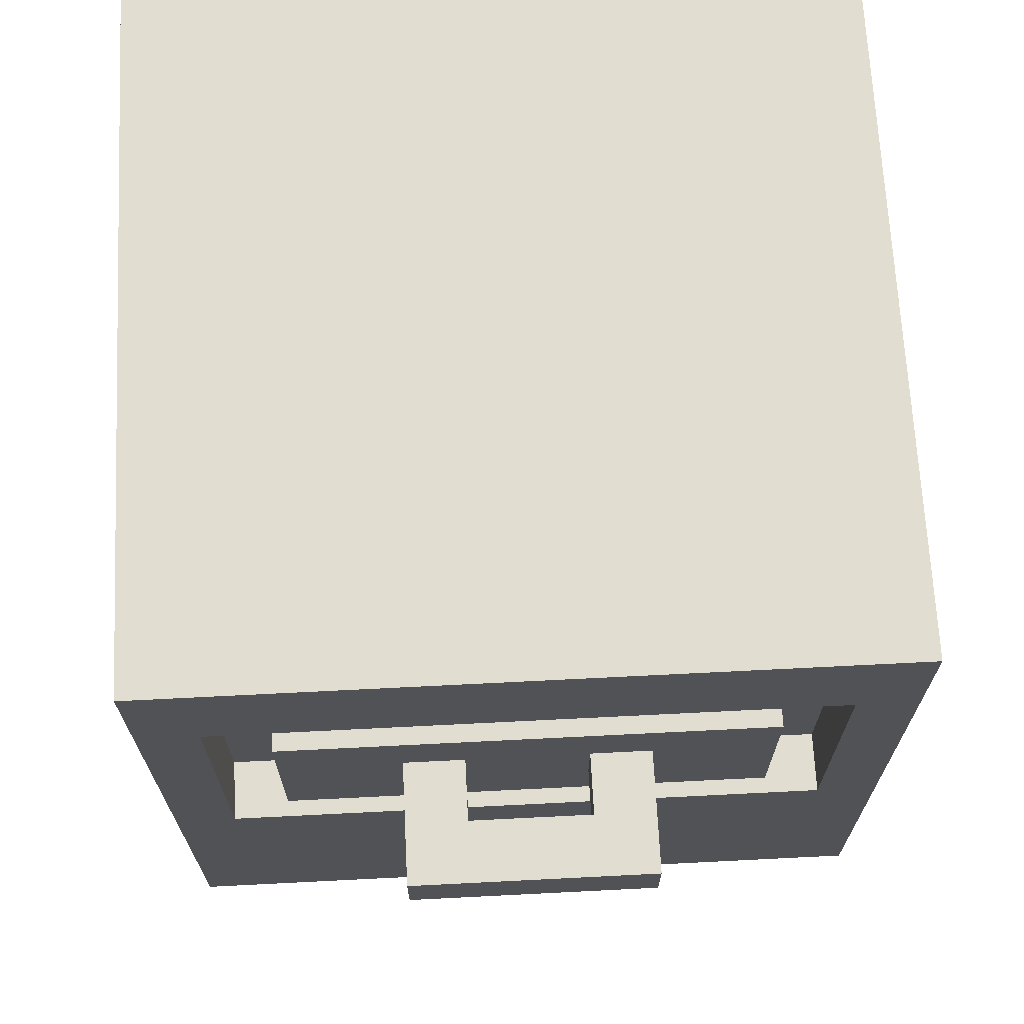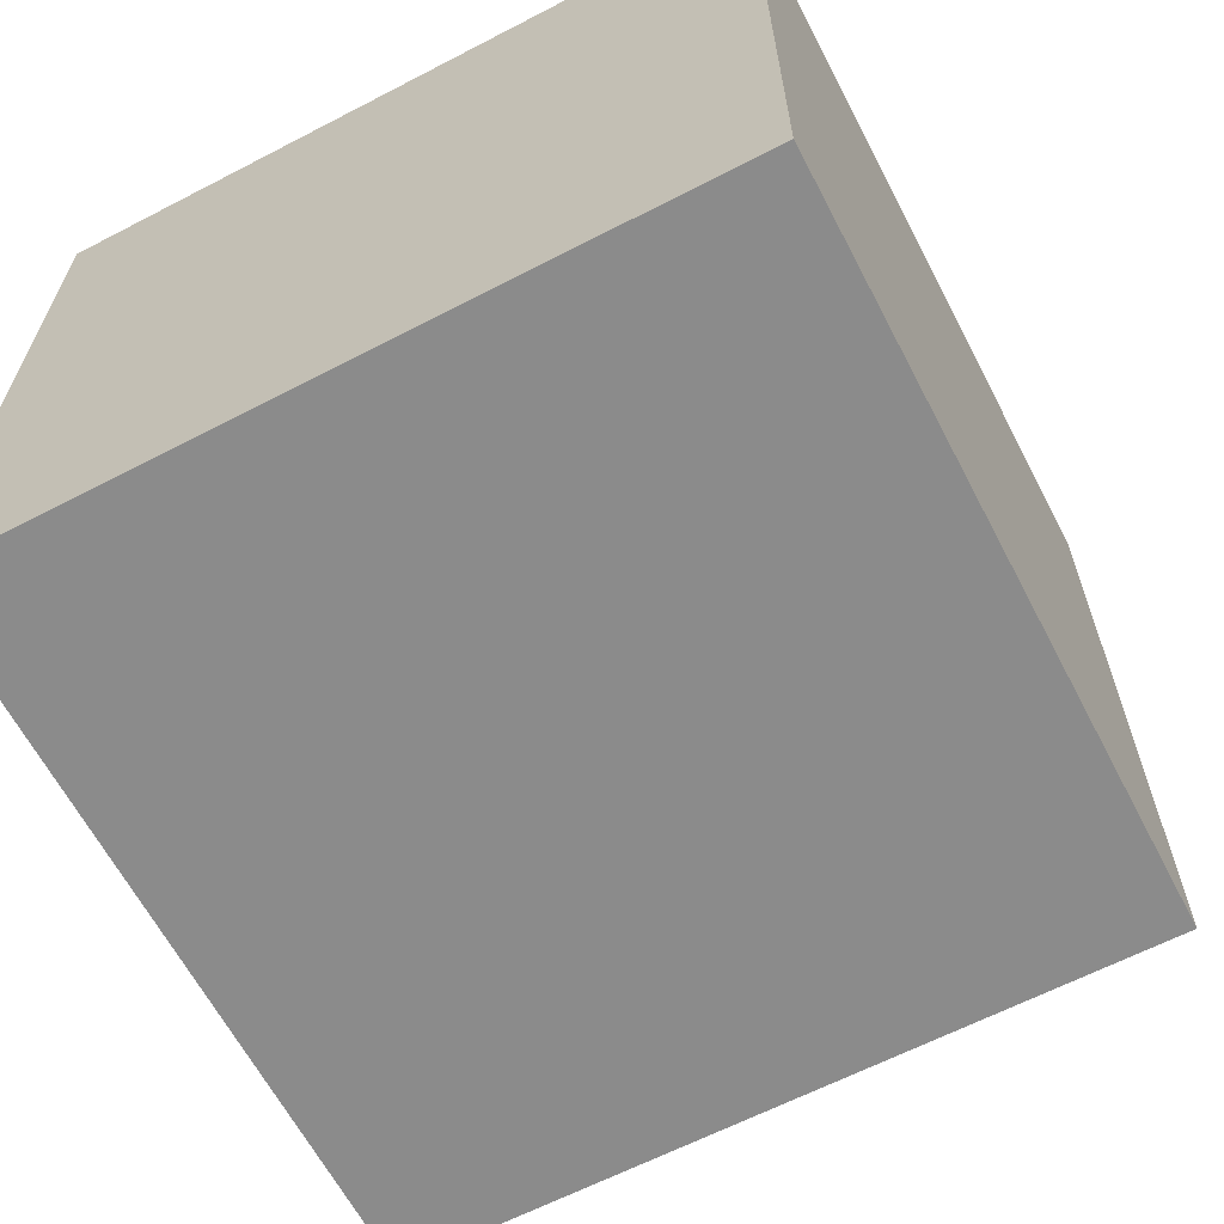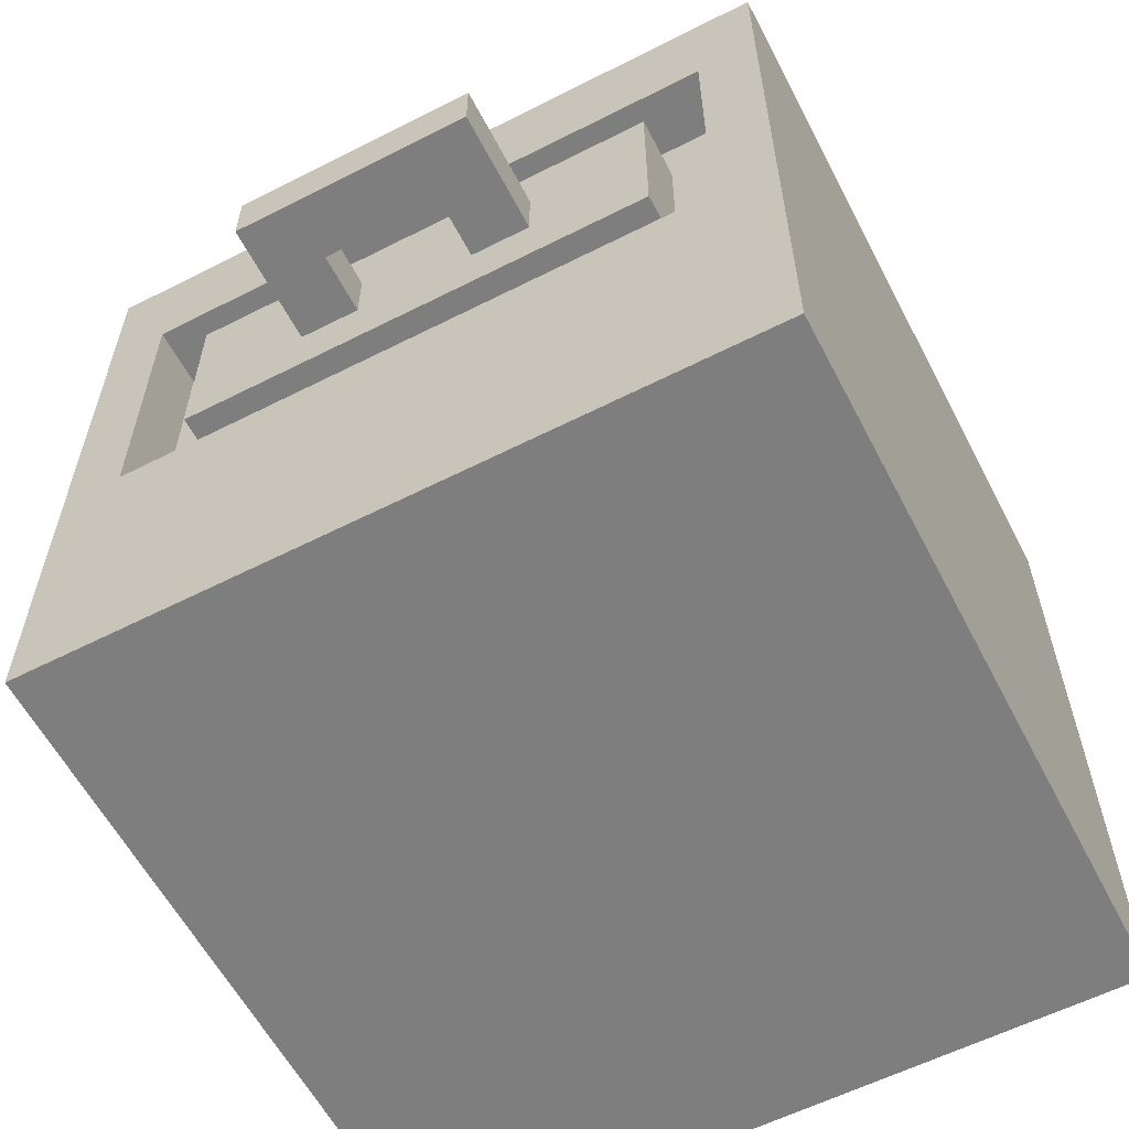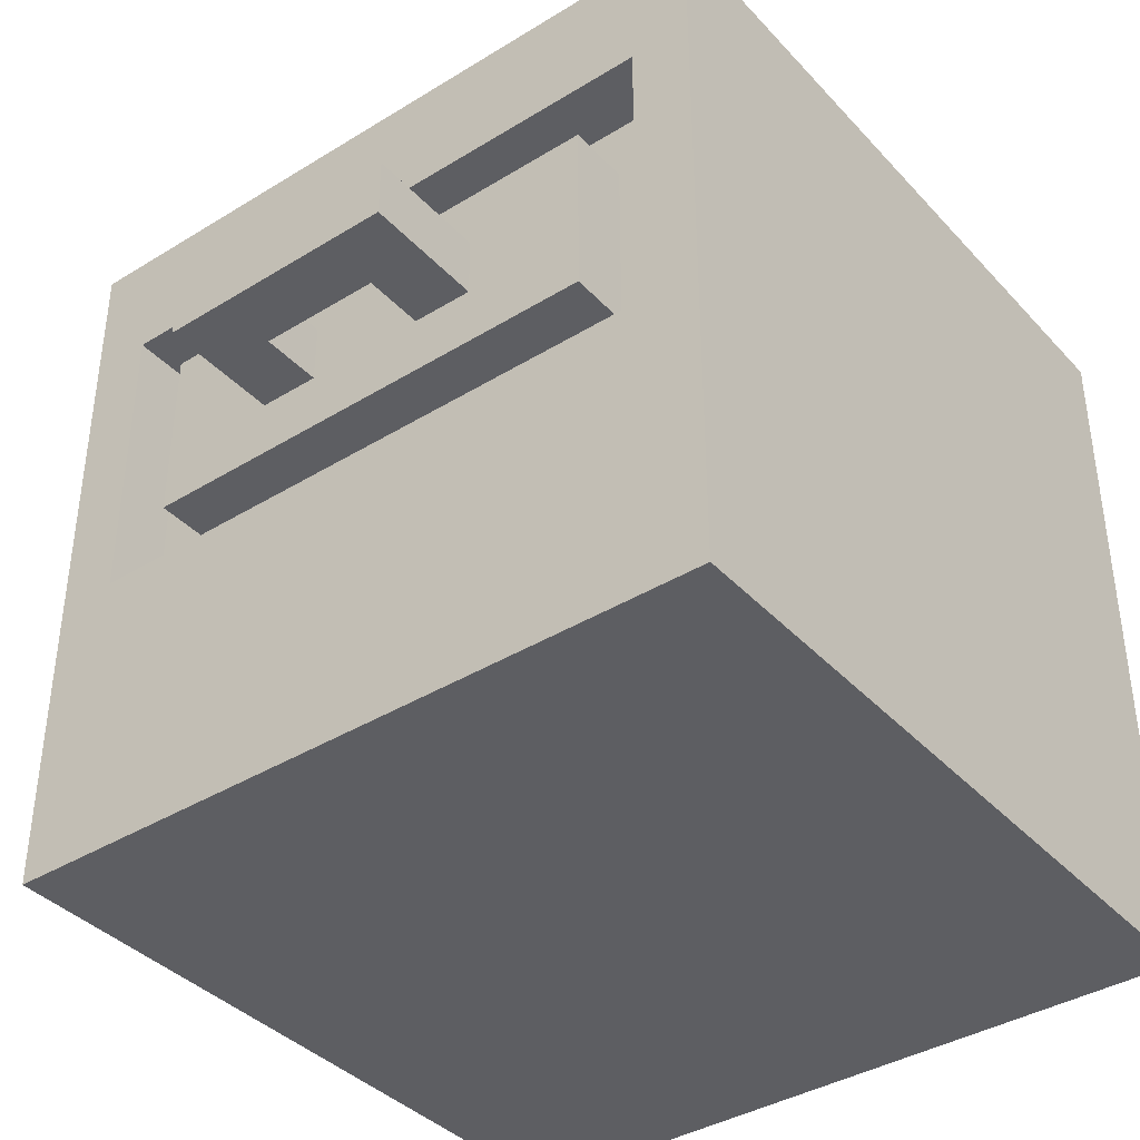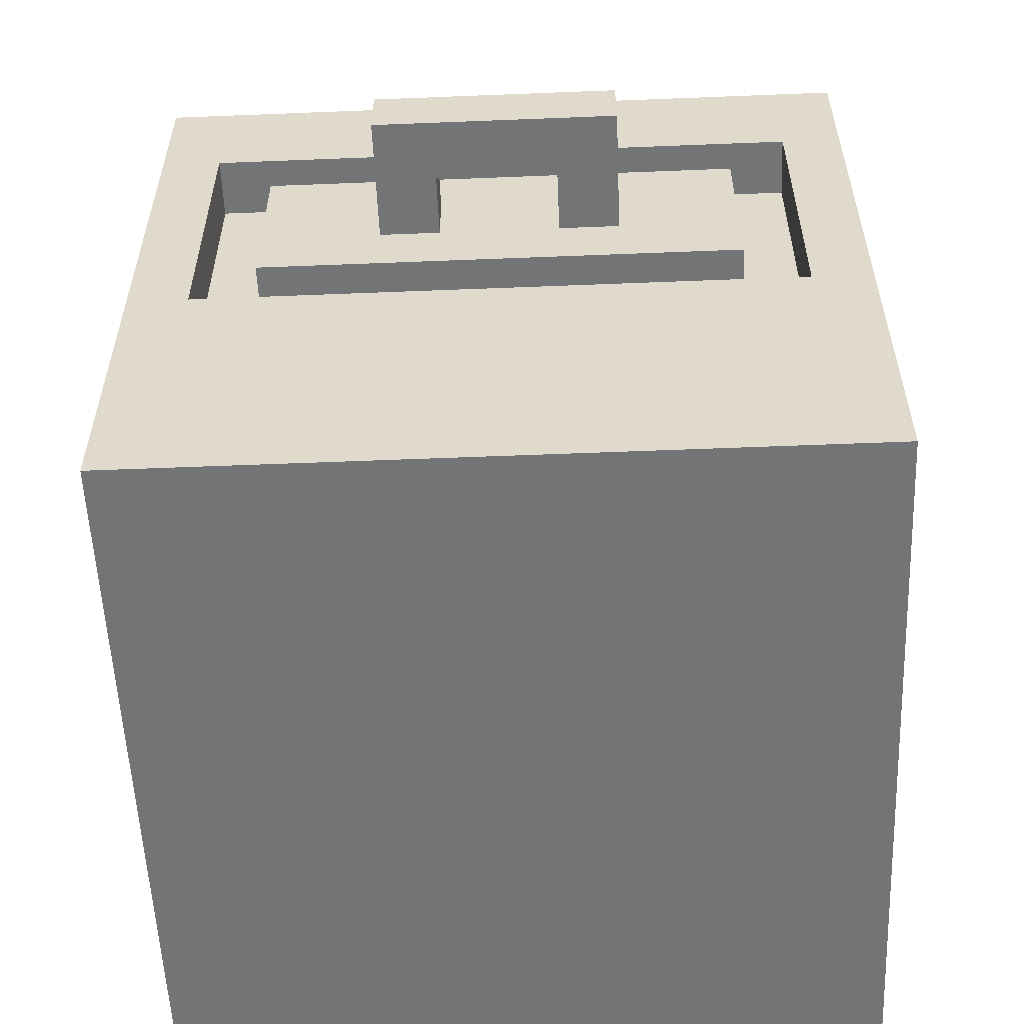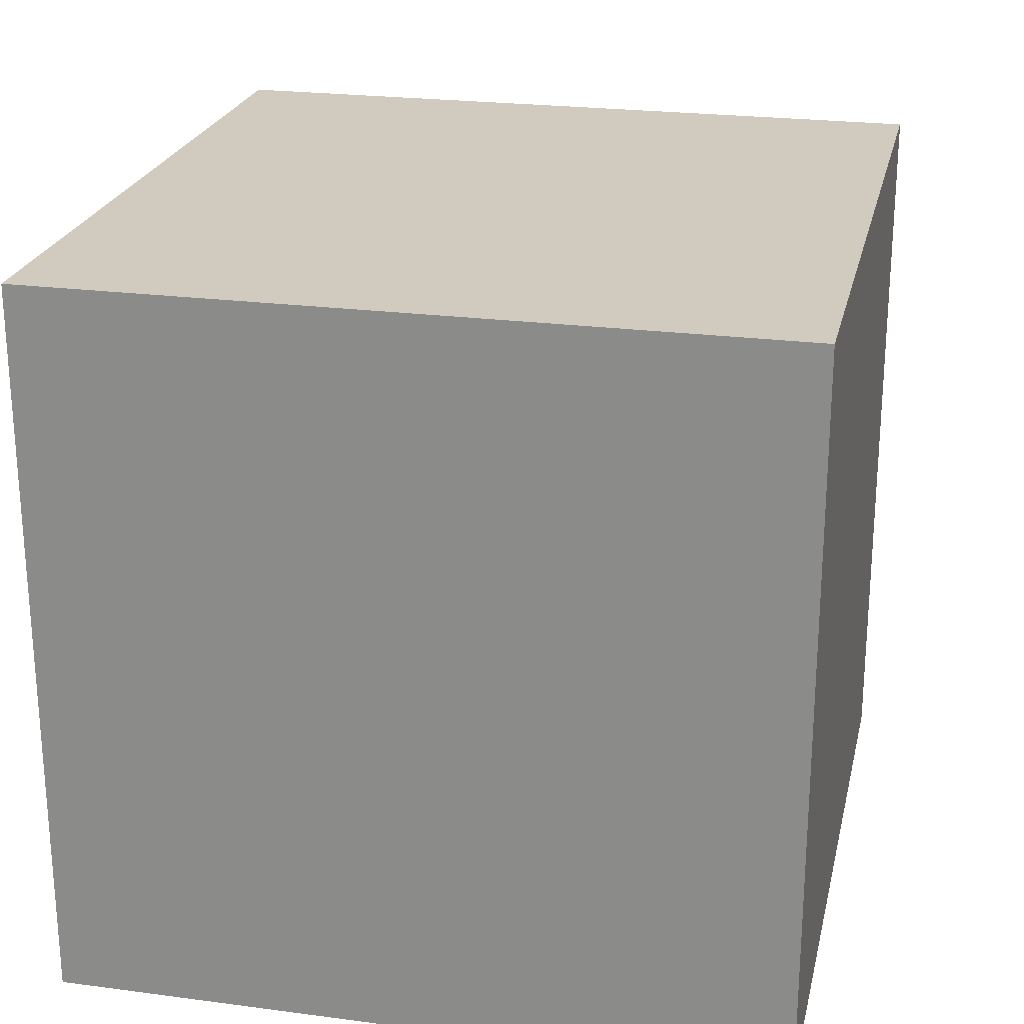
<metadata>
{"format":"obj","ext":"obj","renderer":"f3d","projection":"perspective","resolution":1024,"background":"white","views":[{"elev":68.5,"azim":-92.9,"up":"+Y"},{"elev":-63.8,"azim":117.6,"up":"+Y"},{"elev":-59.5,"azim":-62.5,"up":"+Y"},{"elev":-38.8,"azim":-52.4,"up":"+Y"},{"elev":-56.1,"azim":-87.6,"up":"+Y"},{"elev":23.5,"azim":102.5,"up":"+Z"}]}
</metadata>
<code>
g map-65
v -7 7 2
v -7 7 -2
v -7 8 2
v -7 8 -2
v -5 0 6
v -5 0 -6
v -5 5 5
v -5 5 -5
v -5 6 4
v -5 6 -4
v -5 7 2
v -5 7 1
v -5 7 -1
v -5 7 -2
v -5 8 2
v -5 8 1
v -5 8 -1
v -5 8 -2
v -5 9 4
v -5 9 -4
v -5 10 5
v -5 10 -5
v -5 11 6
v -5 11 5
v -5 11 4
v -5 11 3
v -5 11 2
v -5 11 1
v -5 11 -0
v -5 11 -1
v -5 11 -2
v -5 11 -3
v -5 11 -4
v -5 11 -5
v -5 11 -6
v -5 12 6
v -5 12 5
v -5 12 4
v -5 12 3
v -5 12 2
v -5 12 1
v -5 12 -0
v -5 12 -1
v -5 12 -2
v -5 12 -3
v -5 12 -4
v -5 12 -5
v -5 12 -6
v -4 5 5
v -4 5 -5
v -4 6 4
v -4 6 -4
v -4 9 4
v -4 9 -4
v -4 10 5
v -4 10 -5
v -6 7 1
v -6 7 -1
v -6 8 1
v -6 8 -1
v 7 0 6
v 7 0 -6
v 7 11 6
v 7 11 5
v 7 11 4
v 7 11 3
v 7 11 2
v 7 11 1
v 7 11 -0
v 7 11 -1
v 7 11 -2
v 7 11 -3
v 7 11 -4
v 7 11 -5
v 7 11 -6
v 7 12 6
v 7 12 5
v 7 12 4
v 7 12 3
v 7 12 2
v 7 12 1
v 7 12 -0
v 7 12 -1
v 7 12 -2
v 7 12 -3
v 7 12 -4
v 7 12 -5
v 7 12 -6
v -5 0 6
v -5 11 6
v -5 12 6
v 0 11 6
v 0 12 6
v 1 11 6
v 1 12 6
v 7 0 6
v 7 11 6
v 7 12 6
v -5 6 4
v -5 9 4
v -4 6 4
v -4 9 4
v -7 7 2
v -7 8 2
v -5 7 2
v -5 8 2
v -6 7 -1
v -6 8 -1
v -5 7 -1
v -5 8 -1
v -5 5 -5
v -5 10 -5
v -4 5 -5
v -4 10 -5
v -5 5 5
v -5 10 5
v -4 5 5
v -4 10 5
v -6 7 1
v -6 8 1
v -5 7 1
v -5 8 1
v -7 7 -2
v -7 8 -2
v -5 7 -2
v -5 8 -2
v -5 6 -4
v -5 9 -4
v -4 6 -4
v -4 9 -4
v -5 0 -6
v -5 11 -6
v -5 12 -6
v 7 0 -6
v 7 11 -6
v 7 12 -6
v -5 0 6
v 7 0 6
v -4 0 5
v 6 0 5
v -4 0 -5
v 6 0 -5
v -5 0 -6
v 7 0 -6
v -5 6 4
v -4 6 4
v -5 6 -4
v -4 6 -4
v -7 7 2
v -5 7 2
v -6 7 1
v -5 7 1
v -6 7 -1
v -5 7 -1
v -7 7 -2
v -5 7 -2
v -5 10 5
v -4 10 5
v -5 10 -5
v -4 10 -5
v -5 5 5
v -4 5 5
v -5 5 -5
v -4 5 -5
v -7 8 2
v -5 8 2
v -6 8 1
v -5 8 1
v -6 8 -1
v -5 8 -1
v -7 8 -2
v -5 8 -2
v -5 9 4
v -4 9 4
v -5 9 -4
v -4 9 -4
v -5 12 6
v 0 12 6
v 1 12 6
v 7 12 6
v -5 12 5
v 0 12 5
v 1 12 5
v 7 12 5
v -5 12 4
v -4 12 4
v -3 12 4
v 2 12 4
v 3 12 4
v 7 12 4
v -5 12 3
v -4 12 3
v -3 12 3
v 2 12 3
v 3 12 3
v 7 12 3
v -5 12 2
v -1 12 2
v 0 12 2
v 4 12 2
v 5 12 2
v 7 12 2
v -5 12 1
v -1 12 1
v 0 12 1
v 4 12 1
v 5 12 1
v 7 12 1
v -5 12 -0
v -3 12 -0
v -2 12 -0
v 5 12 -0
v 6 12 -0
v 7 12 -0
v -5 12 -1
v -3 12 -1
v -2 12 -1
v 5 12 -1
v 6 12 -1
v 7 12 -1
v -5 12 -2
v 1 12 -2
v 2 12 -2
v 7 12 -2
v -5 12 -3
v 1 12 -3
v 2 12 -3
v 7 12 -3
v -5 12 -4
v 4 12 -4
v 5 12 -4
v 7 12 -4
v -5 12 -5
v 4 12 -5
v 5 12 -5
v 7 12 -5
v -5 12 -6
v 7 12 -6
f 3 2 1
f 4 2 3
f 7 6 5
f 8 6 7
f 11 10 9
f 12 10 11
f 13 10 12
f 14 10 13
f 15 11 9
f 16 13 12
f 17 13 16
f 18 10 14
f 19 17 16
f 19 18 17
f 19 15 9
f 19 16 15
f 20 10 18
f 20 18 19
f 21 7 5
f 22 6 8
f 23 21 5
f 23 22 21
f 24 22 23
f 25 22 24
f 26 22 25
f 27 22 26
f 28 22 27
f 29 22 28
f 30 22 29
f 31 22 30
f 32 22 31
f 33 22 32
f 34 6 22
f 34 22 33
f 35 6 34
f 36 24 23
f 37 25 24
f 37 24 36
f 38 26 25
f 38 25 37
f 39 27 26
f 39 26 38
f 40 28 27
f 40 27 39
f 41 29 28
f 41 28 40
f 42 30 29
f 42 29 41
f 43 31 30
f 43 30 42
f 44 32 31
f 44 31 43
f 45 33 32
f 45 32 44
f 46 34 33
f 46 33 45
f 47 35 34
f 47 34 46
f 48 35 47
f 51 50 49
f 52 50 51
f 53 51 49
f 54 50 52
f 55 53 49
f 55 54 53
f 56 50 54
f 56 54 55
f 57 58 59
f 59 58 60
f 61 62 63
f 63 62 64
f 64 62 65
f 65 62 66
f 66 62 67
f 67 62 68
f 68 62 69
f 69 62 70
f 70 62 71
f 71 62 72
f 72 62 73
f 73 62 74
f 74 62 75
f 63 64 76
f 64 65 77
f 76 64 77
f 65 66 78
f 77 65 78
f 66 67 79
f 78 66 79
f 67 68 80
f 79 67 80
f 68 69 81
f 80 68 81
f 69 70 82
f 81 69 82
f 70 71 83
f 82 70 83
f 71 72 84
f 83 71 84
f 72 73 85
f 84 72 85
f 73 74 86
f 85 73 86
f 74 75 87
f 86 74 87
f 87 75 88
f 92 90 89
f 92 91 90
f 93 91 92
f 94 92 89
f 94 93 92
f 95 93 94
f 96 94 89
f 97 95 94
f 97 94 96
f 98 95 97
f 101 100 99
f 102 100 101
f 105 104 103
f 106 104 105
f 109 108 107
f 110 108 109
f 113 112 111
f 114 112 113
f 115 116 117
f 117 116 118
f 119 120 121
f 121 120 122
f 123 124 125
f 125 124 126
f 127 128 129
f 129 128 130
f 131 132 134
f 132 133 135
f 134 132 135
f 135 133 136
f 139 138 137
f 140 138 139
f 141 139 137
f 141 140 139
f 142 138 140
f 142 140 141
f 143 141 137
f 143 142 141
f 144 138 142
f 144 142 143
f 147 146 145
f 148 146 147
f 151 150 149
f 152 150 151
f 153 151 149
f 155 153 149
f 155 154 153
f 156 154 155
f 159 158 157
f 160 158 159
f 161 162 163
f 163 162 164
f 165 166 167
f 167 166 168
f 165 167 169
f 165 169 171
f 169 170 171
f 171 170 172
f 173 174 175
f 175 174 176
f 177 178 181
f 178 179 182
f 181 178 182
f 179 180 183
f 182 179 183
f 183 180 184
f 181 182 185
f 182 183 185
f 183 184 185
f 185 184 186
f 186 184 187
f 187 184 188
f 188 184 189
f 189 184 190
f 185 186 191
f 186 187 192
f 191 186 192
f 187 188 193
f 192 187 193
f 188 189 194
f 193 188 194
f 189 190 195
f 194 189 195
f 195 190 196
f 191 192 197
f 192 193 197
f 195 196 197
f 194 195 197
f 193 194 197
f 197 196 198
f 198 196 199
f 199 196 200
f 200 196 201
f 201 196 202
f 197 198 203
f 198 199 204
f 203 198 204
f 199 200 205
f 204 199 205
f 200 201 206
f 205 200 206
f 201 202 207
f 206 201 207
f 207 202 208
f 203 204 209
f 204 205 209
f 207 208 209
f 206 207 209
f 205 206 209
f 209 208 210
f 210 208 211
f 211 208 212
f 212 208 213
f 213 208 214
f 209 210 215
f 210 211 216
f 215 210 216
f 211 212 217
f 216 211 217
f 212 213 218
f 217 212 218
f 213 214 219
f 218 213 219
f 219 214 220
f 215 216 221
f 216 217 221
f 219 220 221
f 218 219 221
f 217 218 221
f 221 220 222
f 222 220 223
f 223 220 224
f 221 222 225
f 222 223 226
f 225 222 226
f 223 224 227
f 226 223 227
f 227 224 228
f 225 226 229
f 226 227 229
f 227 228 229
f 229 228 230
f 230 228 231
f 231 228 232
f 229 230 233
f 230 231 234
f 233 230 234
f 231 232 235
f 234 231 235
f 235 232 236
f 233 234 237
f 234 235 237
f 235 236 237
f 237 236 238

</code>
